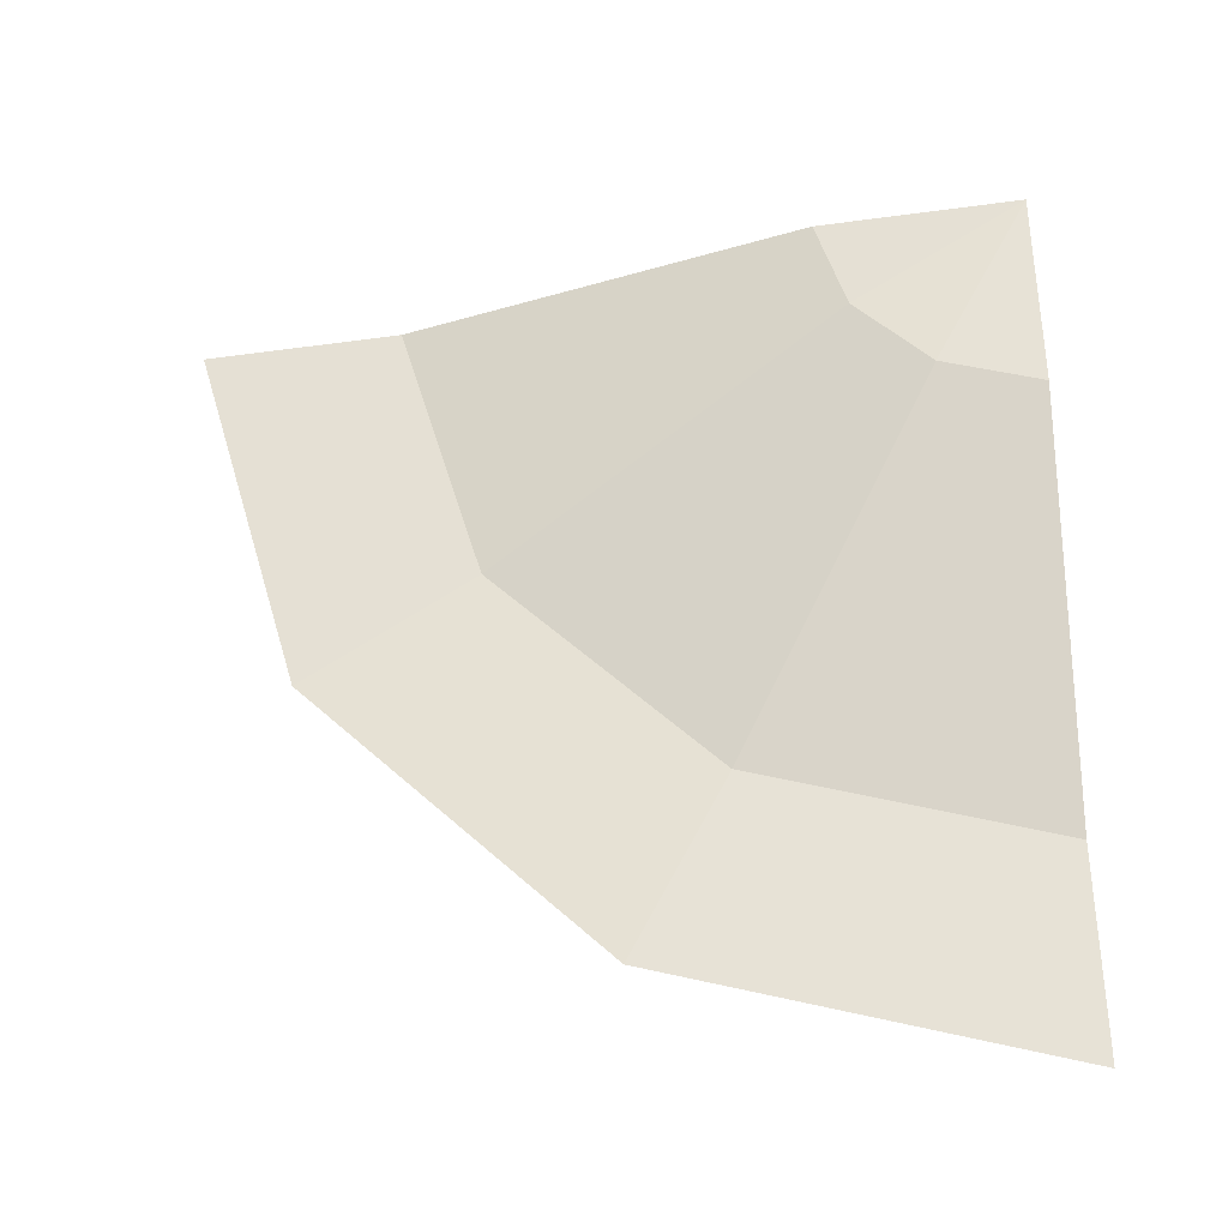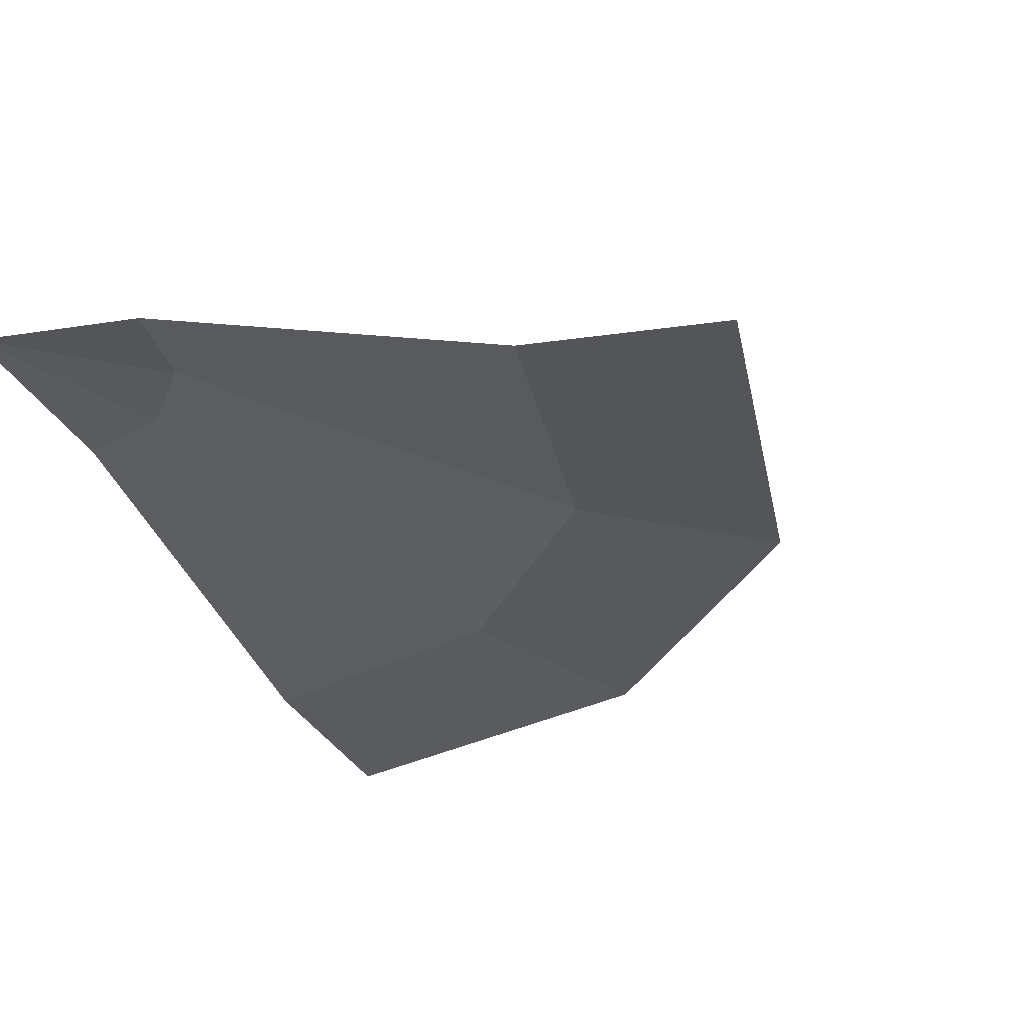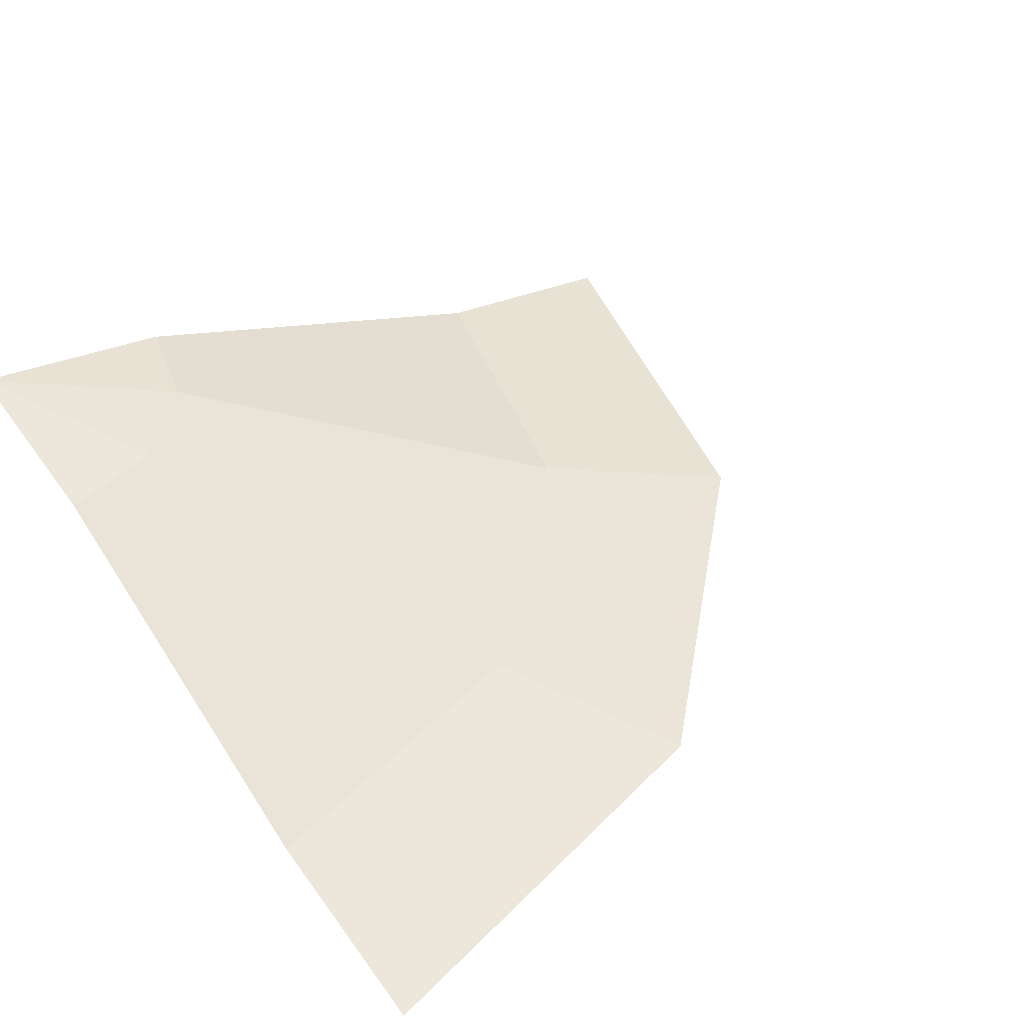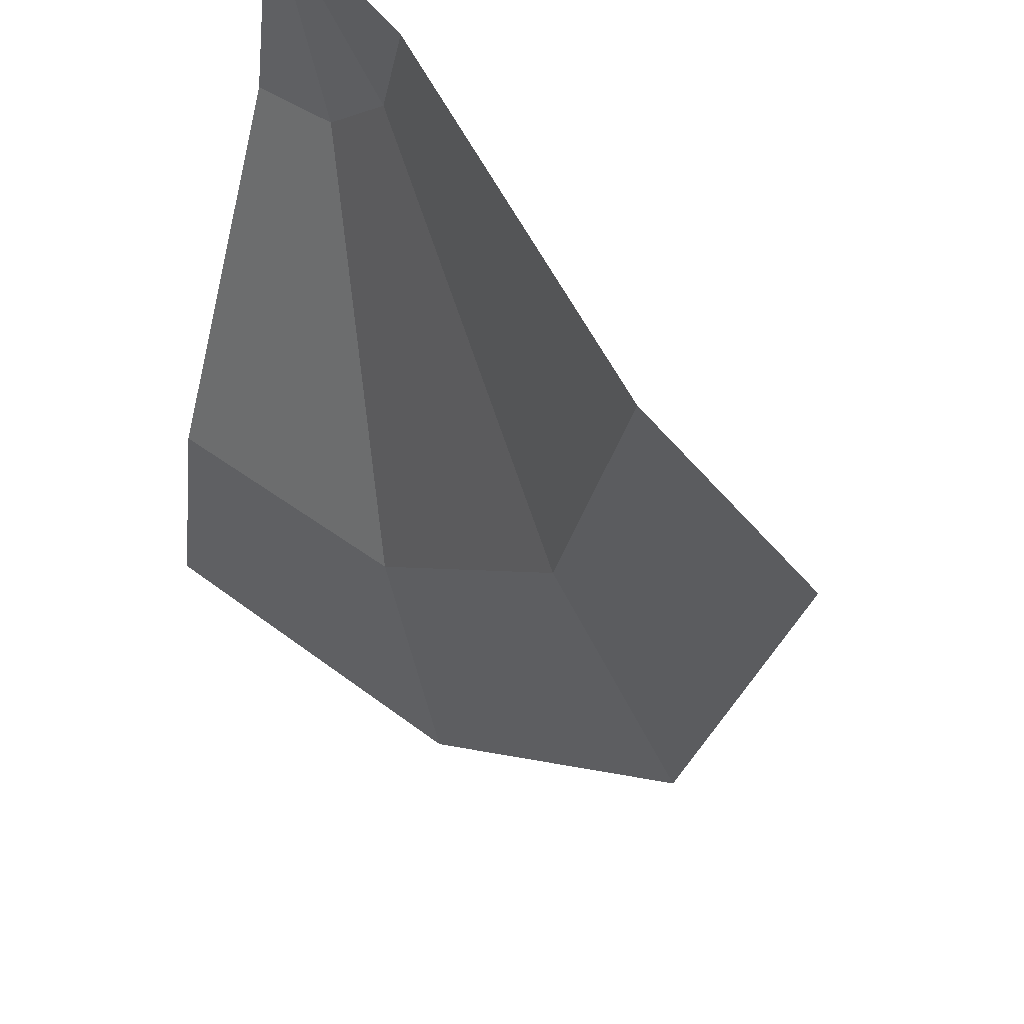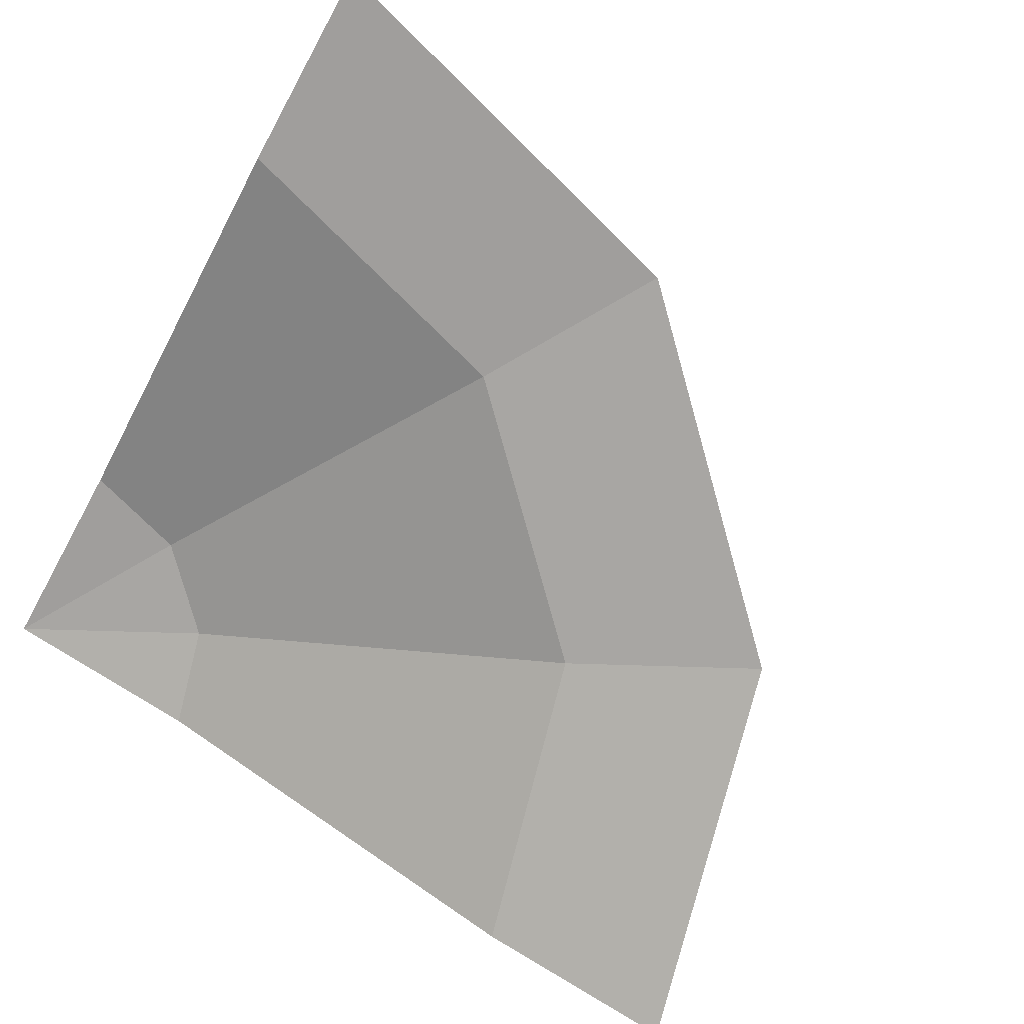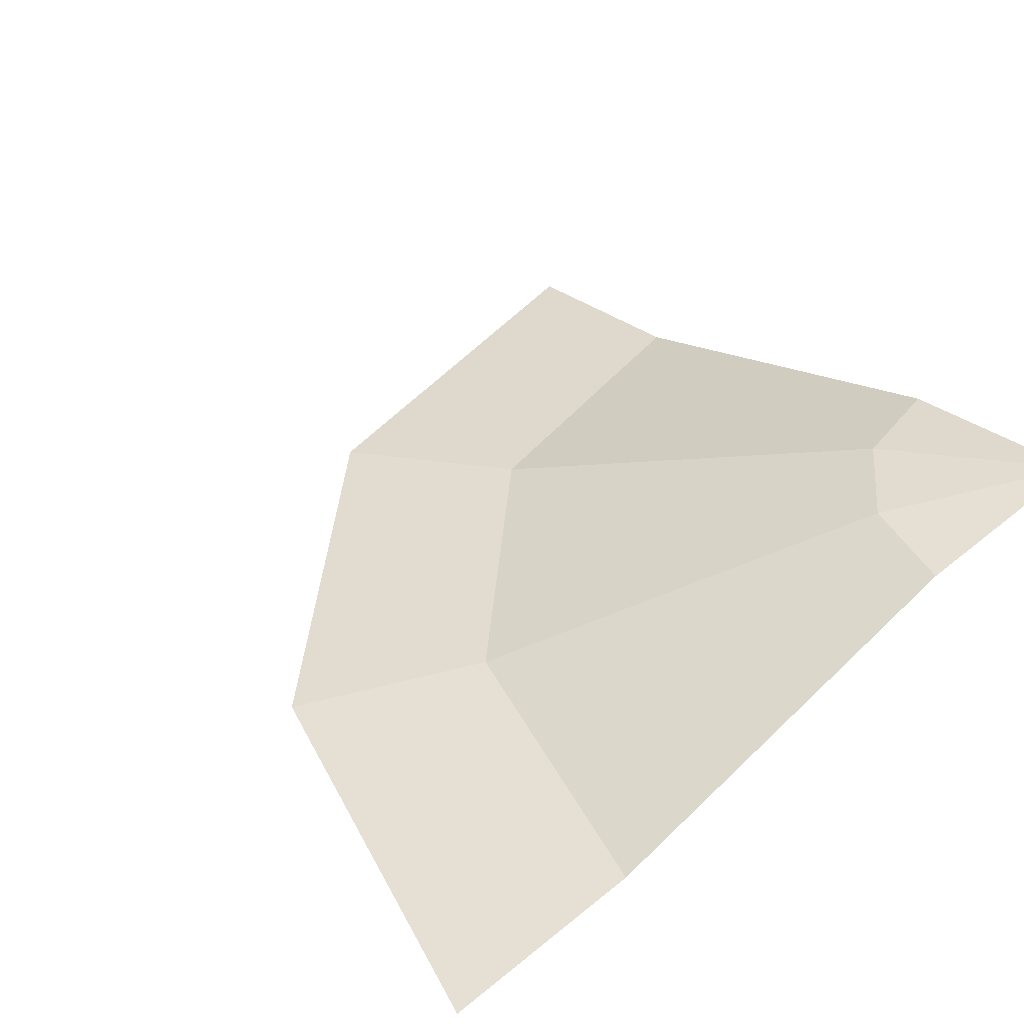
<metadata>
{"format":"obj","ext":"obj","renderer":"f3d","projection":"perspective","resolution":1024,"background":"white","views":[{"elev":53.9,"azim":178.4,"up":"+Y"},{"elev":-27.1,"azim":26.3,"up":"+Y"},{"elev":42.2,"azim":54.8,"up":"+Y"},{"elev":54.4,"azim":45.4,"up":"+Z"},{"elev":-78.6,"azim":60.7,"up":"+Y"},{"elev":40.6,"azim":-130.1,"up":"+Y"}]}
</metadata>
<code>
o object1
g object1
v 0.799 0.075 -0.25
v 1.232 0 -0.5
v 1.5 0 0.5
v 1 0.075 0.5
v -0.06699 0.425 0.25
v -0 0.425 0.5
v -0.5 0.5 0.5
v -0.25 0.425 0.06699
v -0.5 0.425 0
v -0.5 0.075 -1
v 0.25 0.075 -0.799
v -0.5 0 -1.5
v 0.5 0 -1.232
f 2 1 4
f 4 3 2
f 1 5 6
f 6 4 1
f 7 6 5
f 7 5 8
f 7 8 9
f 9 8 11
f 11 10 9
f 10 11 13
f 13 12 10
f 11 8 5
f 5 1 11
f 11 1 2
f 2 13 11

</code>
